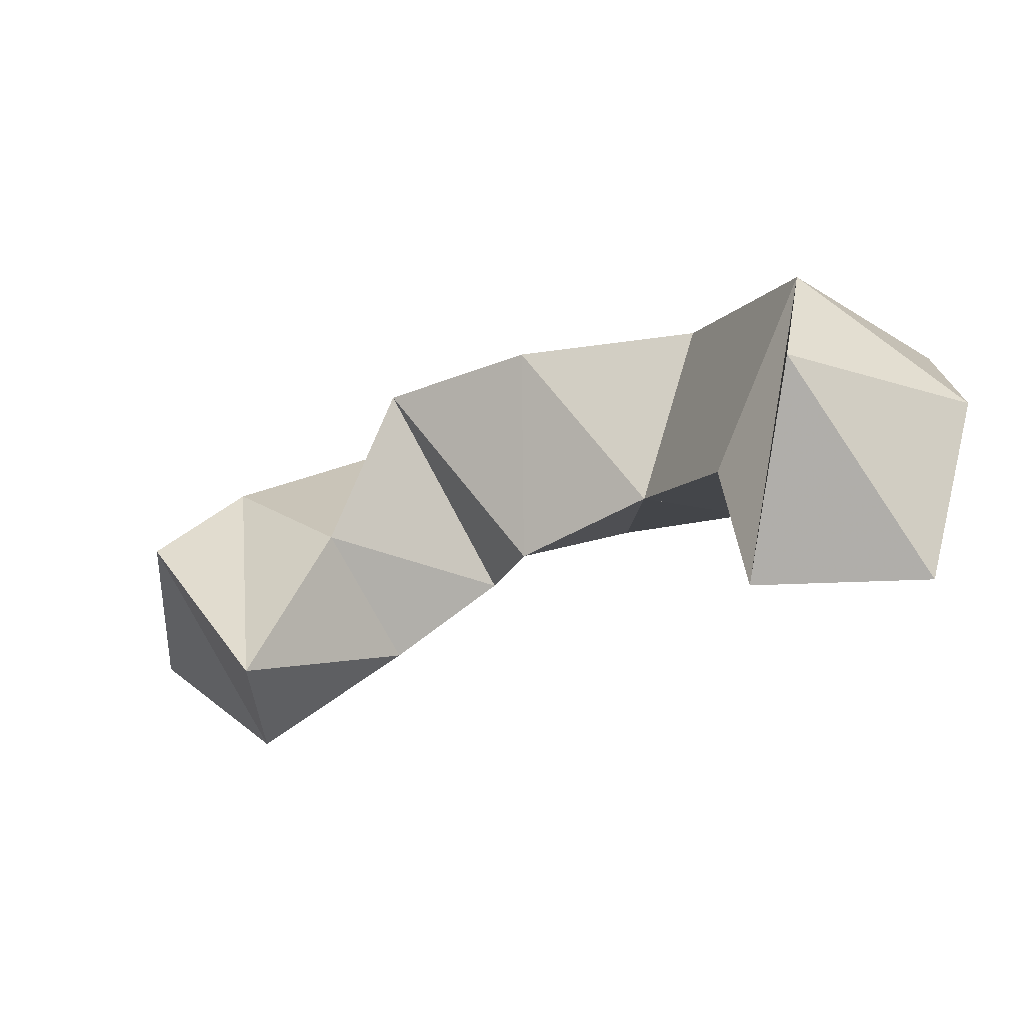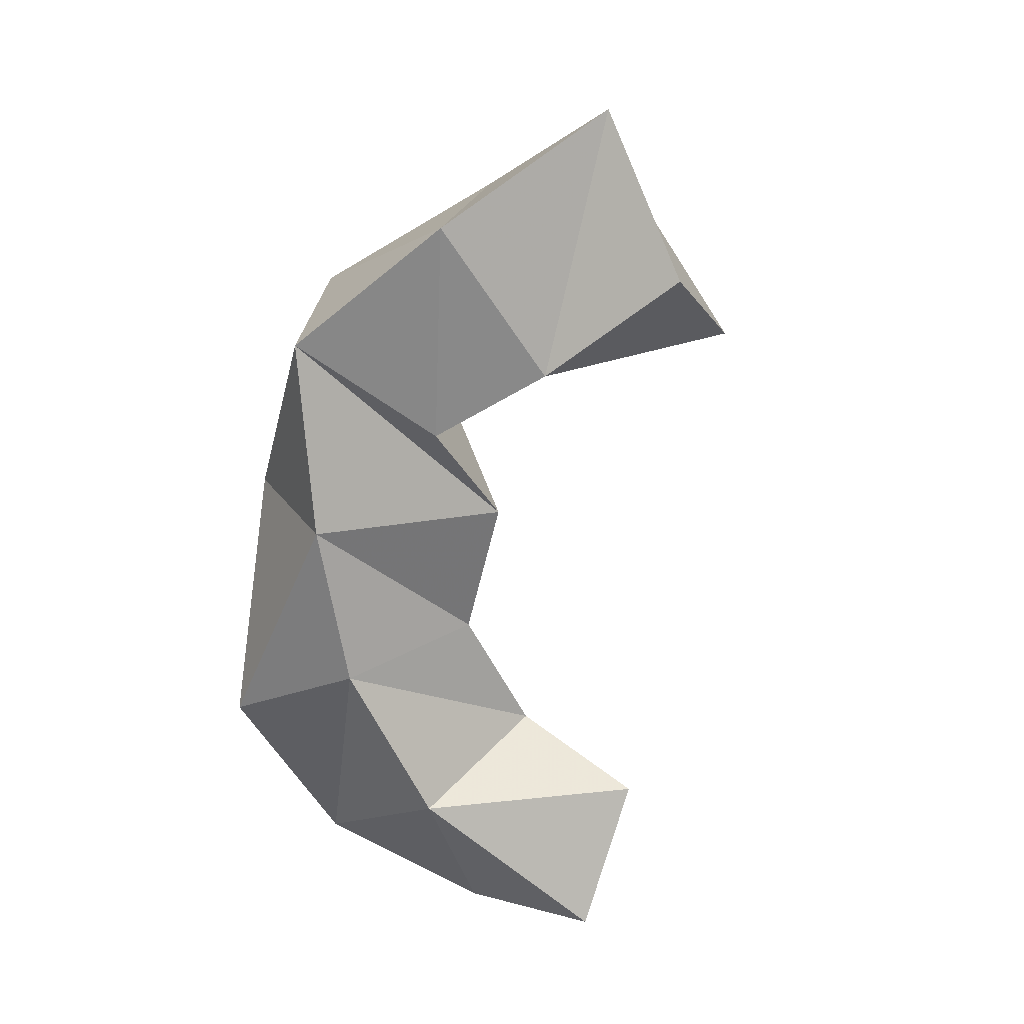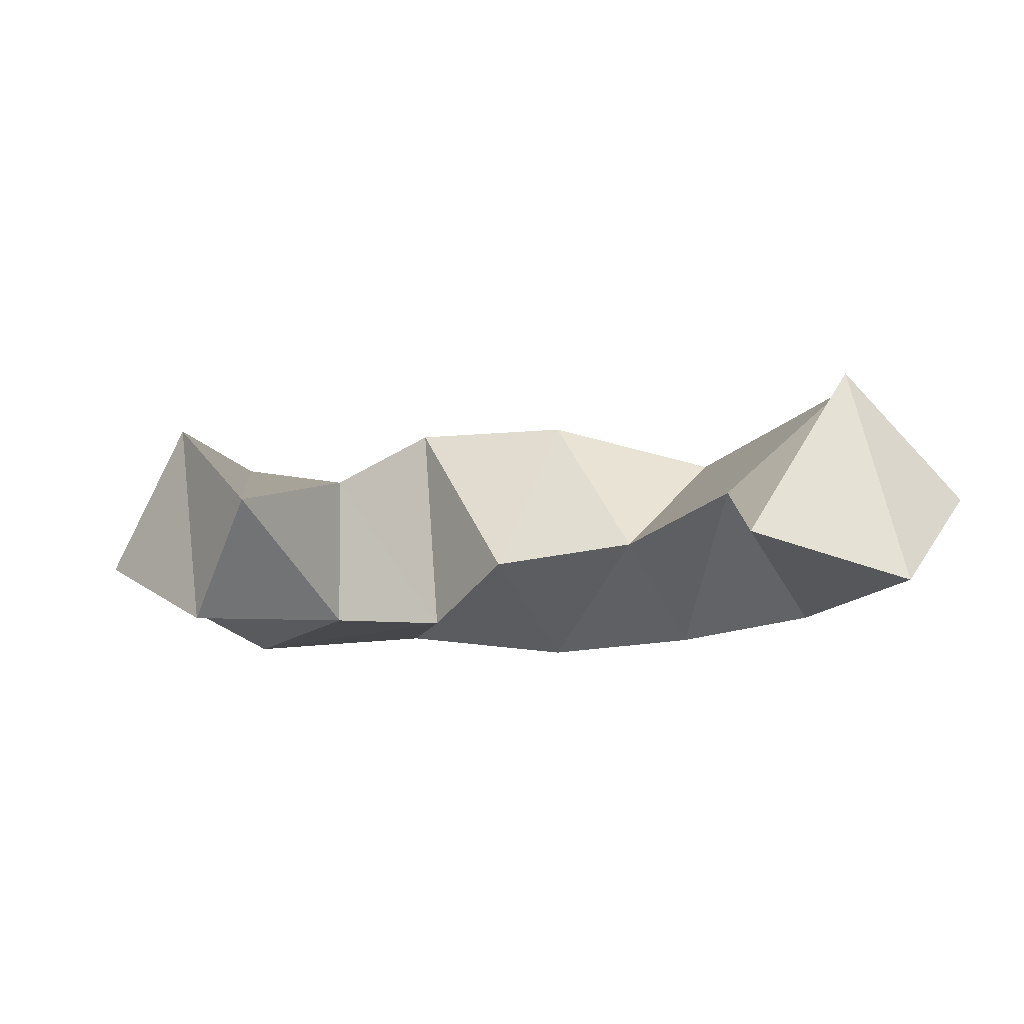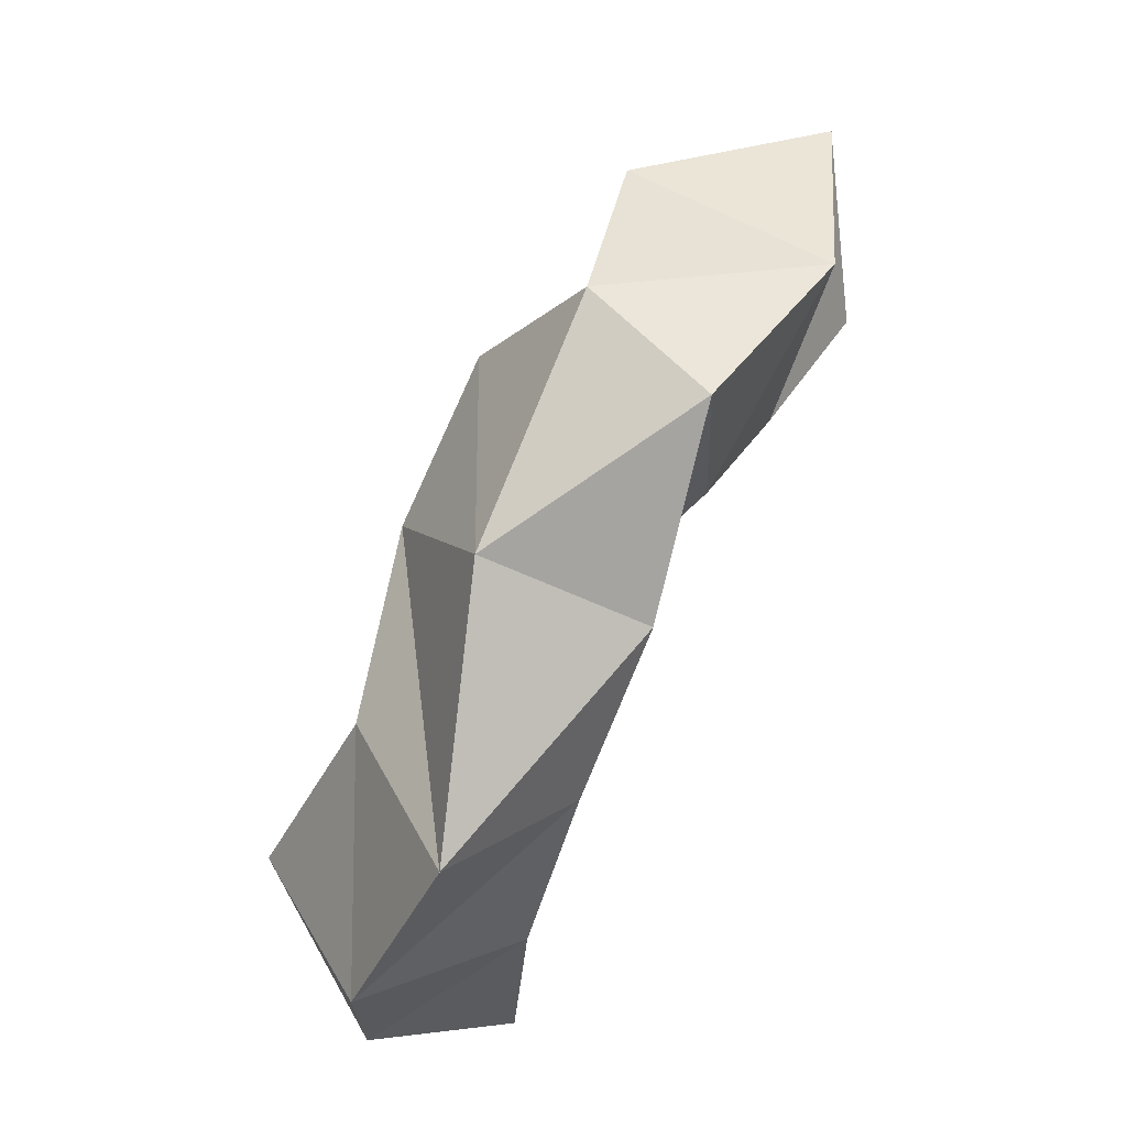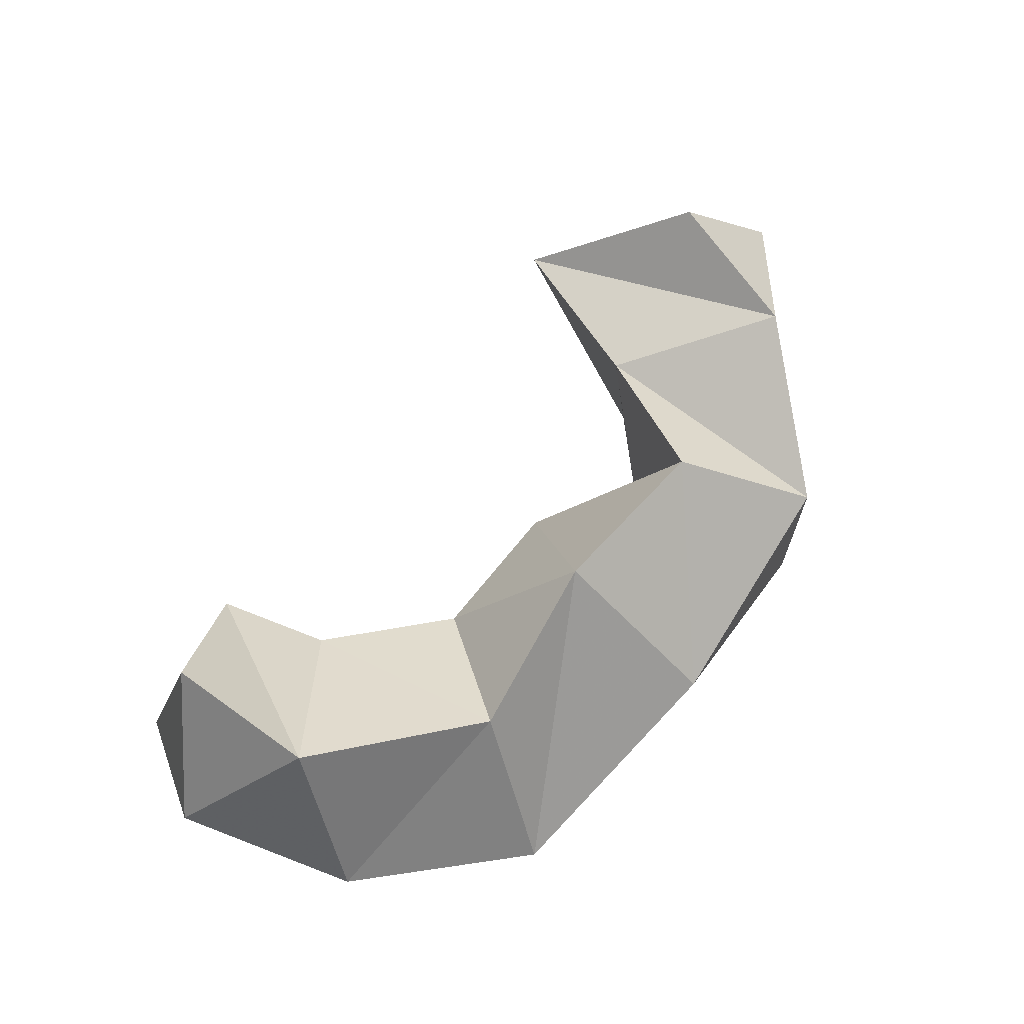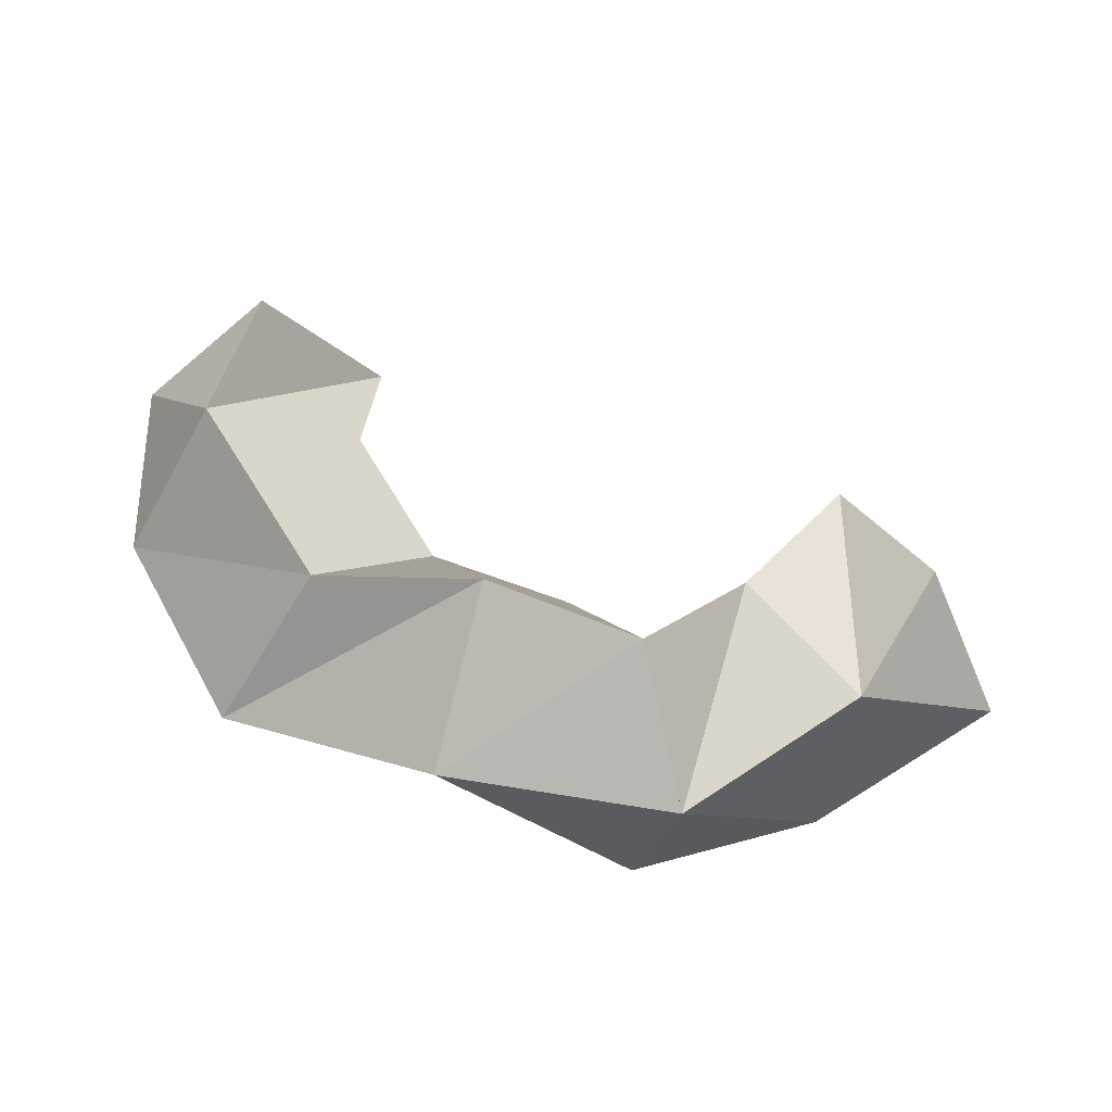
<metadata>
{"format":"obj","ext":"obj","renderer":"f3d","projection":"perspective","resolution":1024,"background":"white","views":[{"elev":-73.4,"azim":-155.3,"up":"+Z"},{"elev":-67.8,"azim":59.1,"up":"+Y"},{"elev":-13.2,"azim":171.8,"up":"+Y"},{"elev":68.3,"azim":-62.4,"up":"+Z"},{"elev":74.6,"azim":-69.2,"up":"+Y"},{"elev":60.5,"azim":0.3,"up":"+Y"}]}
</metadata>
<code>
v 0.4025 0.1 0.3817
v 0.3904 0.1304 0.3553
v 0.4294 0.1216 0.4203
v 0.4094 0.1617 0.3983
v 0.3595 0.1033 0.3986
v 0.3605 0.1457 0.3932
v 0.3815 0.1012 0.4451
v 0.3878 0.1587 0.4338
v 0.3274 0.1061 0.4155
v 0.3311 0.1696 0.4229
v 0.3296 0.1089 0.4627
v 0.3414 0.146 0.4614
v 0.3117 0.1197 0.3855
v 0.2897 0.1691 0.4053
v 0.2858 0.1 0.431
v 0.2769 0.1403 0.4484
v 0.2731 0.1246 0.3733
v 0.2428 0.1562 0.3972
v 0.2501 0.1 0.4001
v 0.2155 0.1172 0.4214
v 0.251 0.1332 0.3393
v 0.2124 0.1687 0.3521
v 0.2234 0.1004 0.3575
v 0.1876 0.1286 0.3731
v 0.2543 0.1139 0.3038
v 0.2238 0.1617 0.3103
v 0.2132 0.1 0.2951
v 0.1877 0.129 0.321
f 1 2 4
f 3 1 4
f 2 6 8
f 4 2 8
f 6 5 7
f 8 6 7
f 5 1 3
f 7 5 3
f 8 7 3
f 4 8 3
f 2 1 5
f 6 2 5
f 5 6 8
f 7 5 8
f 6 10 12
f 8 6 12
f 10 9 11
f 12 10 11
f 9 5 7
f 11 9 7
f 12 11 7
f 8 12 7
f 6 5 9
f 10 6 9
f 9 10 12
f 11 9 12
f 10 14 16
f 12 10 16
f 14 13 15
f 16 14 15
f 13 9 11
f 15 13 11
f 16 15 11
f 12 16 11
f 10 9 13
f 14 10 13
f 13 14 16
f 15 13 16
f 14 18 20
f 16 14 20
f 18 17 19
f 20 18 19
f 17 13 15
f 19 17 15
f 20 19 15
f 16 20 15
f 14 13 17
f 18 14 17
f 17 18 20
f 19 17 20
f 18 22 24
f 20 18 24
f 22 21 23
f 24 22 23
f 21 17 19
f 23 21 19
f 24 23 19
f 20 24 19
f 18 17 21
f 22 18 21
f 21 22 24
f 23 21 24
f 22 26 28
f 24 22 28
f 26 25 27
f 28 26 27
f 25 21 23
f 27 25 23
f 28 27 23
f 24 28 23
f 22 21 25
f 26 22 25

</code>
